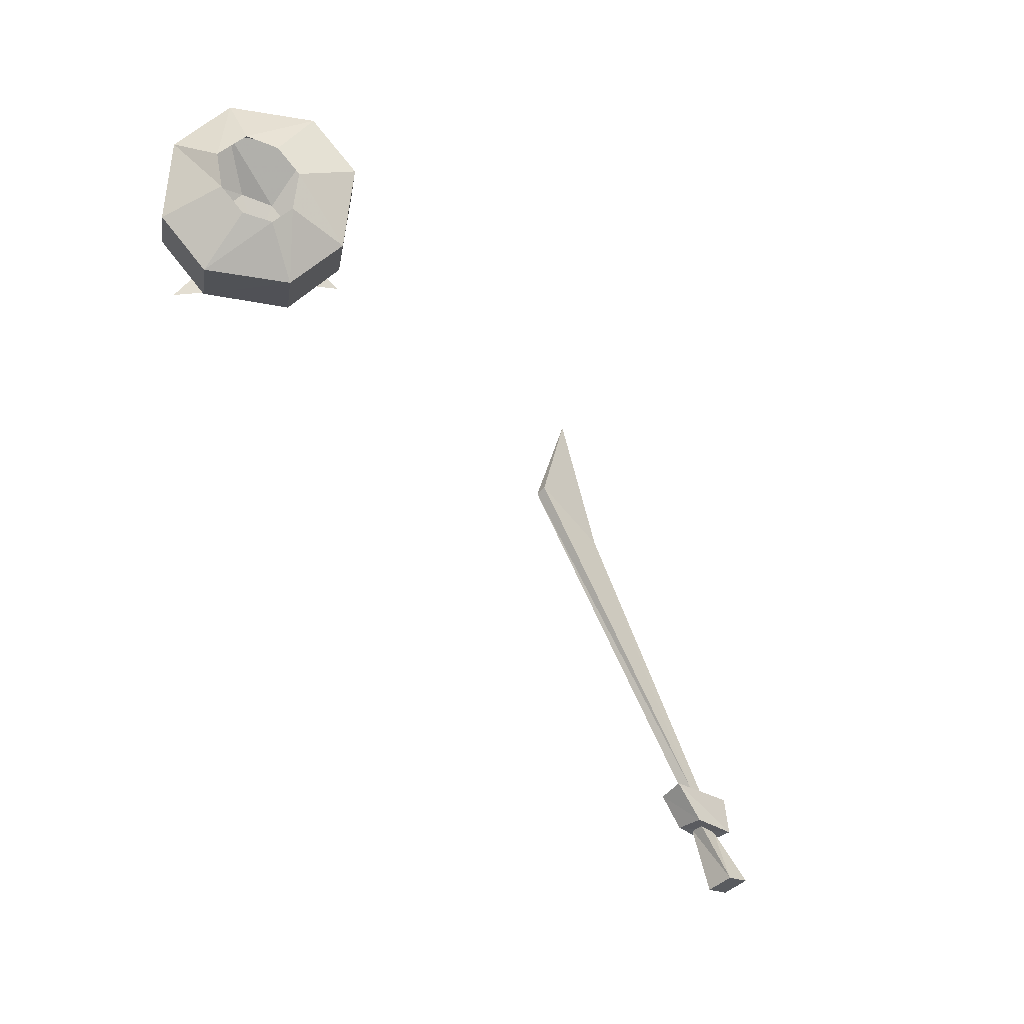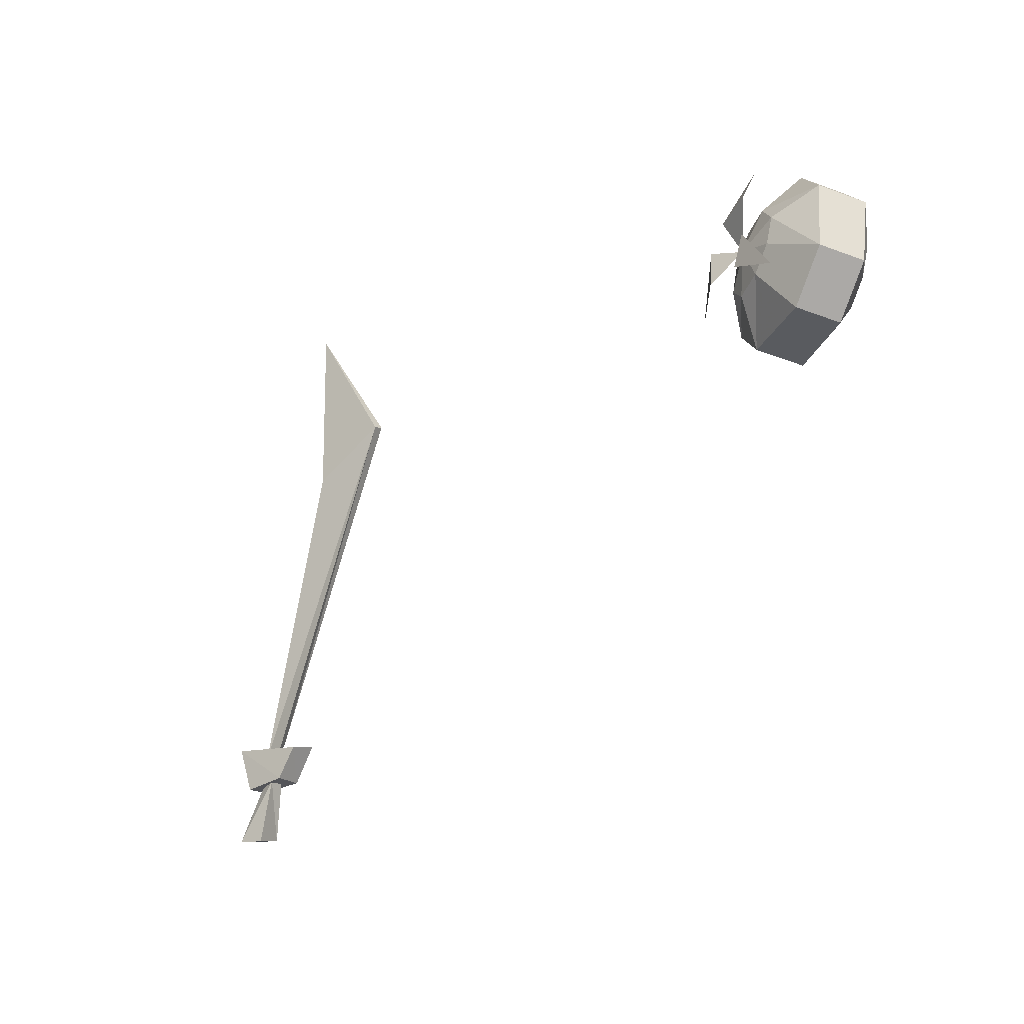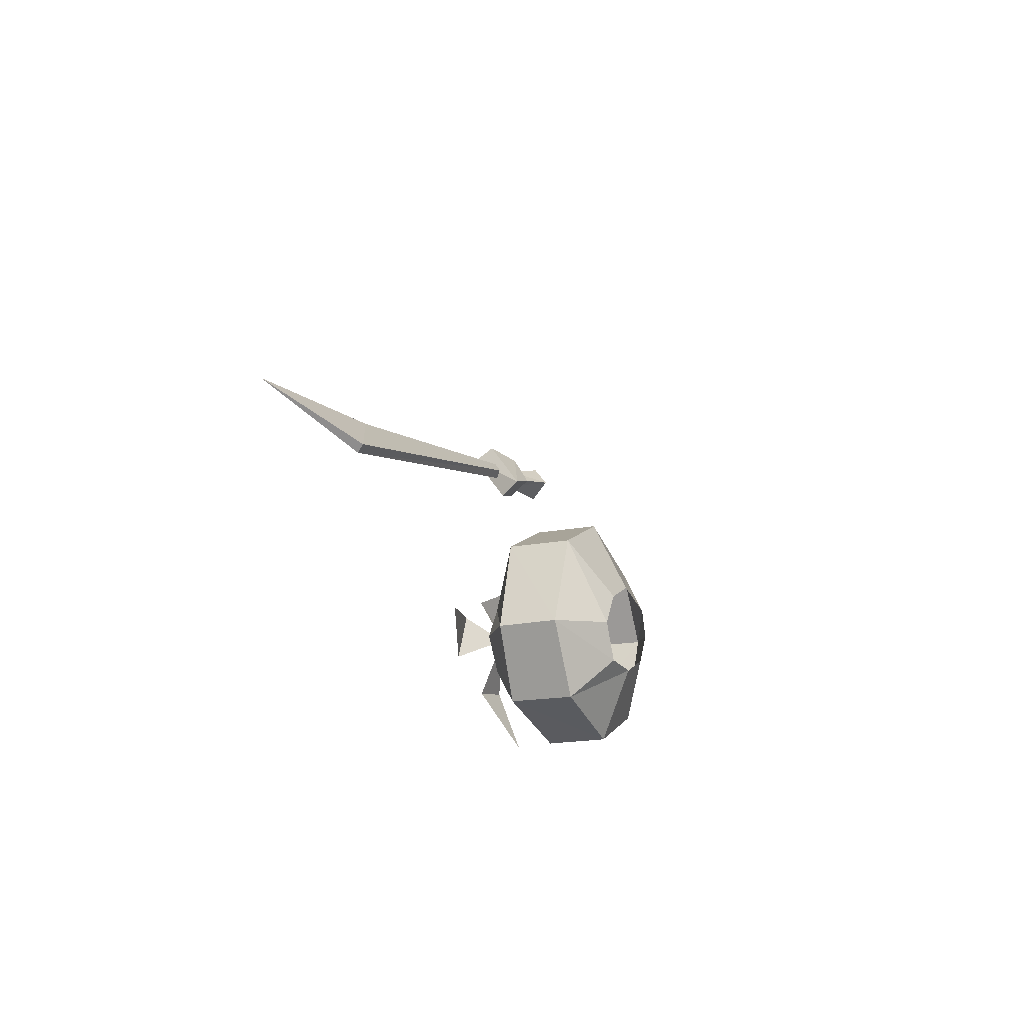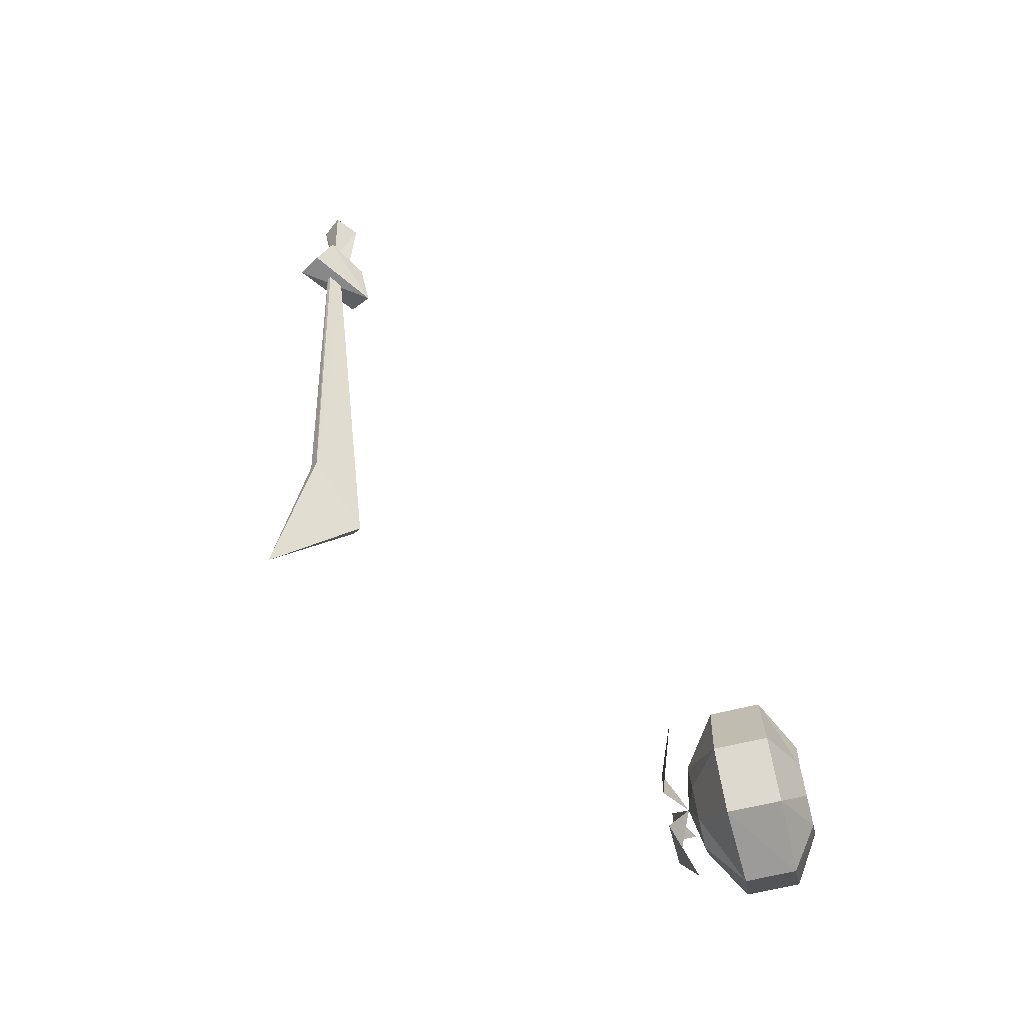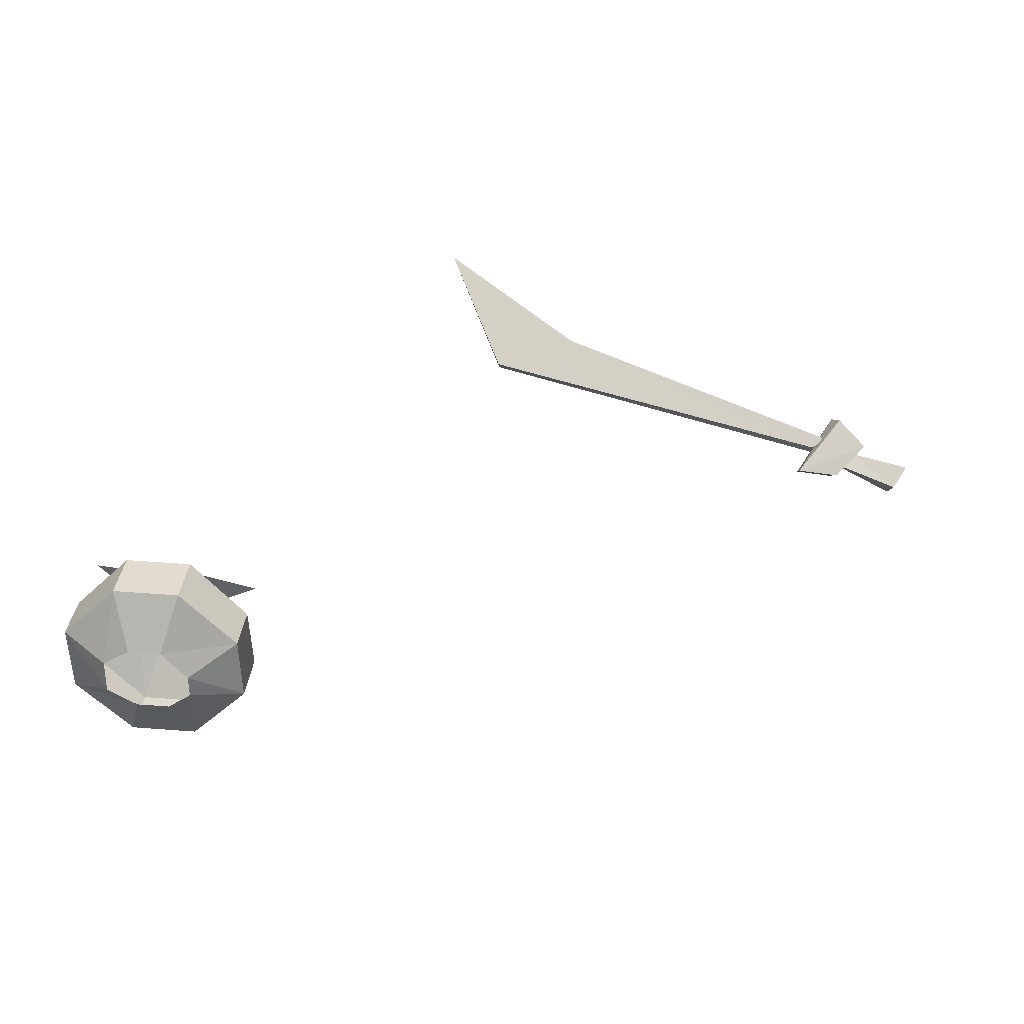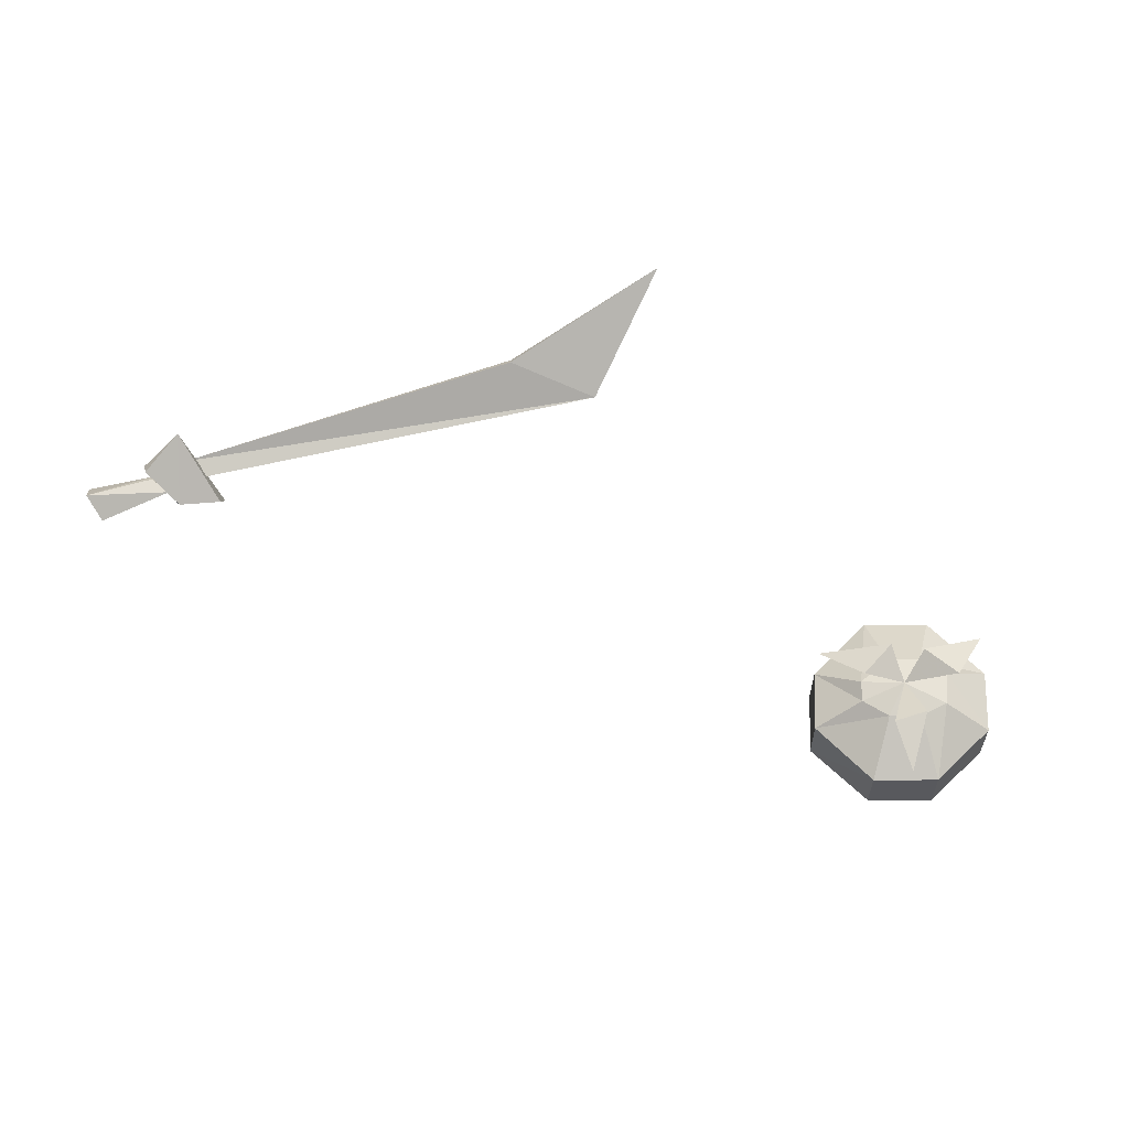
<metadata>
{"format":"obj","ext":"obj","renderer":"f3d","projection":"perspective","resolution":1024,"background":"white","views":[{"elev":77.0,"azim":-128.3,"up":"+Y"},{"elev":-79.2,"azim":70.7,"up":"+Z"},{"elev":11.0,"azim":112.2,"up":"+Z"},{"elev":63.1,"azim":81.3,"up":"+Z"},{"elev":44.6,"azim":-174.9,"up":"+Z"},{"elev":-41.3,"azim":0.3,"up":"+Z"}]}
</metadata>
<code>
v -0.9219 -0.5547 0.007812
v -0.9609 -0.5859 0.02344
v -0.9609 -0.5938 0.007812
v -0.9219 -0.5781 -0.01562
v -1.07 -0.5156 -0.02344
v -1.102 -0.5625 0.007812
v -1.094 -0.6016 -0.04688
v -1.062 -0.5547 -0.07812
v -0.8125 -0.5547 -0.02344
v -0.8984 -0.5625 -0.03906
v -0.9141 -0.5156 0.007812
v -0.8125 -0.5078 0.02344
v -0.8984 -0.6797 0.0625
v -0.9688 -0.625 0
v -0.9844 -0.5859 0.05469
v -0.9141 -0.6328 0.1016
v -0.8906 -0.6016 0.05469
v -0.8438 -0.5781 0.04688
v -0.8438 -0.5859 0.02344
v -0.8906 -0.6094 0.04688
v -0.1797 -0.6953 0.2734
v 0.007812 -0.6094 0.25
v 0.007812 -0.625 0.2266
v -0.1797 -0.7109 0.25
v 0.1484 -0.8281 0.4297
v 0.6875 0.1484 0.2031
v 0.8438 0.1484 0.2031
v 0.8438 0.2734 0.2266
v 0.6875 0.2734 0.2266
v 0.5547 0.1797 0.07031
v 0.6562 0.1094 -0.007812
v 0.7266 0.1016 0.05469
v 0.8047 0.1016 0.05469
v 0.9766 0.1797 0.07031
v 0.9766 0.2969 0.09375
v 0.8672 0.3672 0.07031
v 0.8047 0.3594 0.1094
v 0.7266 0.3594 0.1094
v 0.5547 0.2969 0.09375
v 0.5469 0.2031 -0.07812
v 0.6562 0.125 -0.05469
v 0.7578 0.09375 -0.02344
v 0.8672 0.1094 0.01562
v 0.9688 0.2031 -0.08594
v 0.9688 0.3281 -0.0625
v 0.8672 0.3828 -0.007812
v 0.8359 0.2344 -0.2109
v 0.8359 0.3516 -0.1875
v 0.7969 0.3906 -0.04688
v 0.6797 0.2344 -0.2109
v 0.6797 0.3516 -0.1875
v 0.7188 0.3906 -0.04688
v 0.5469 0.3281 -0.05469
v 0.6641 0.3828 -0.007812
v 0.6641 0.375 0.04688
v 0.8594 0.125 -0.0625
v 0.7969 0.1328 -0.09375
v 0.7188 0.1328 -0.09375
v 0.8047 0.03125 0.03125
v 0.8828 0.04688 -0.03125
v 0.9531 0.07031 0.09375
v 0.6562 0.04688 -0.03125
v 0.7266 0.03125 0.04688
v 0.5547 0.07812 0.05469
v 0.7969 0.0625 -0.1328
v 0.7188 0.07031 -0.1562
v 0.7578 0.1328 -0.2578
f 1 2 3
f 1 3 4
f 1 4 5
f 1 5 2
f 2 5 6
f 2 6 7
f 2 7 3
f 3 7 4
f 4 7 8
f 4 8 5
f 5 8 6
f 6 8 7
f 9 10 11
f 9 11 12
f 9 12 13
f 9 13 10
f 10 13 14
f 10 14 15
f 10 15 11
f 11 15 12
f 12 15 16
f 12 16 13
f 13 16 14
f 14 16 15
f 17 18 19
f 17 19 20
f 17 20 21
f 17 21 18
f 18 21 22
f 18 22 23
f 18 23 19
f 19 23 20
f 20 23 24
f 20 24 21
f 21 24 25
f 21 25 22
f 22 25 23
f 23 25 24
f 26 27 28
f 26 28 29
f 26 29 30
f 26 30 31
f 26 31 32
f 26 32 27
f 27 32 33
f 27 33 34
f 27 34 35
f 27 35 28
f 28 35 36
f 28 36 37
f 28 37 29
f 29 37 38
f 29 38 39
f 29 39 30
f 30 39 40
f 30 40 41
f 30 41 31
f 31 41 42
f 31 42 32
f 32 42 33
f 33 42 43
f 33 43 34
f 34 43 44
f 34 44 45
f 34 45 35
f 35 45 46
f 35 46 36
f 44 47 48
f 44 48 45
f 45 48 49
f 45 49 46
f 47 50 51
f 47 51 48
f 48 51 52
f 48 52 49
f 50 40 53
f 50 53 51
f 51 53 54
f 51 54 52
f 40 39 53
f 53 39 55
f 53 55 54
f 43 56 44
f 44 56 47
f 47 56 57
f 47 57 50
f 50 57 58
f 50 58 40
f 40 58 41
f 41 58 42
f 42 58 57
f 42 57 56
f 42 56 43
f 39 38 55
f 59 60 61
f 60 59 42
f 62 63 64
f 63 62 42
f 65 66 67
f 66 65 42

</code>
